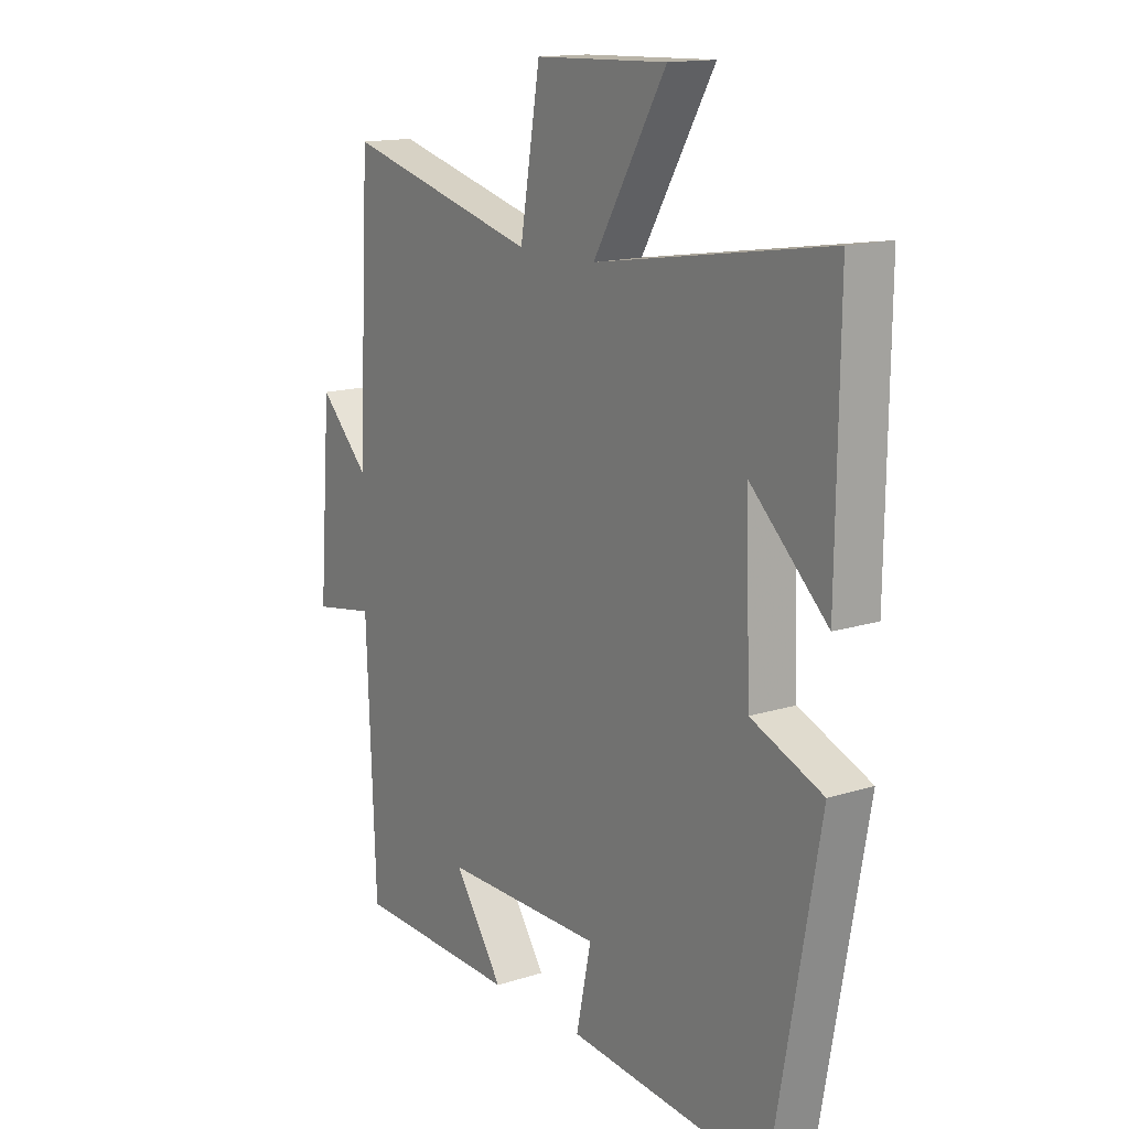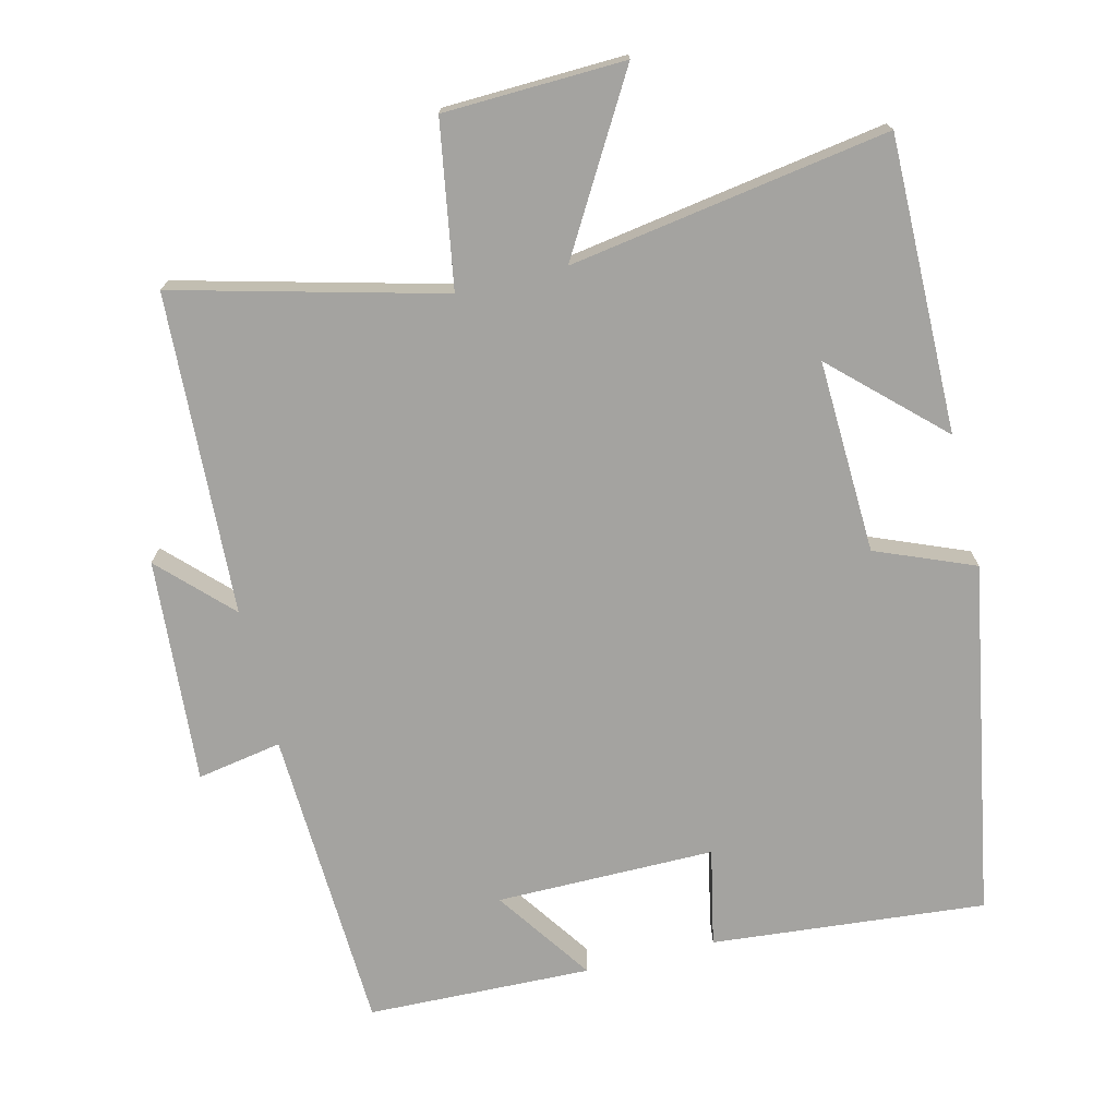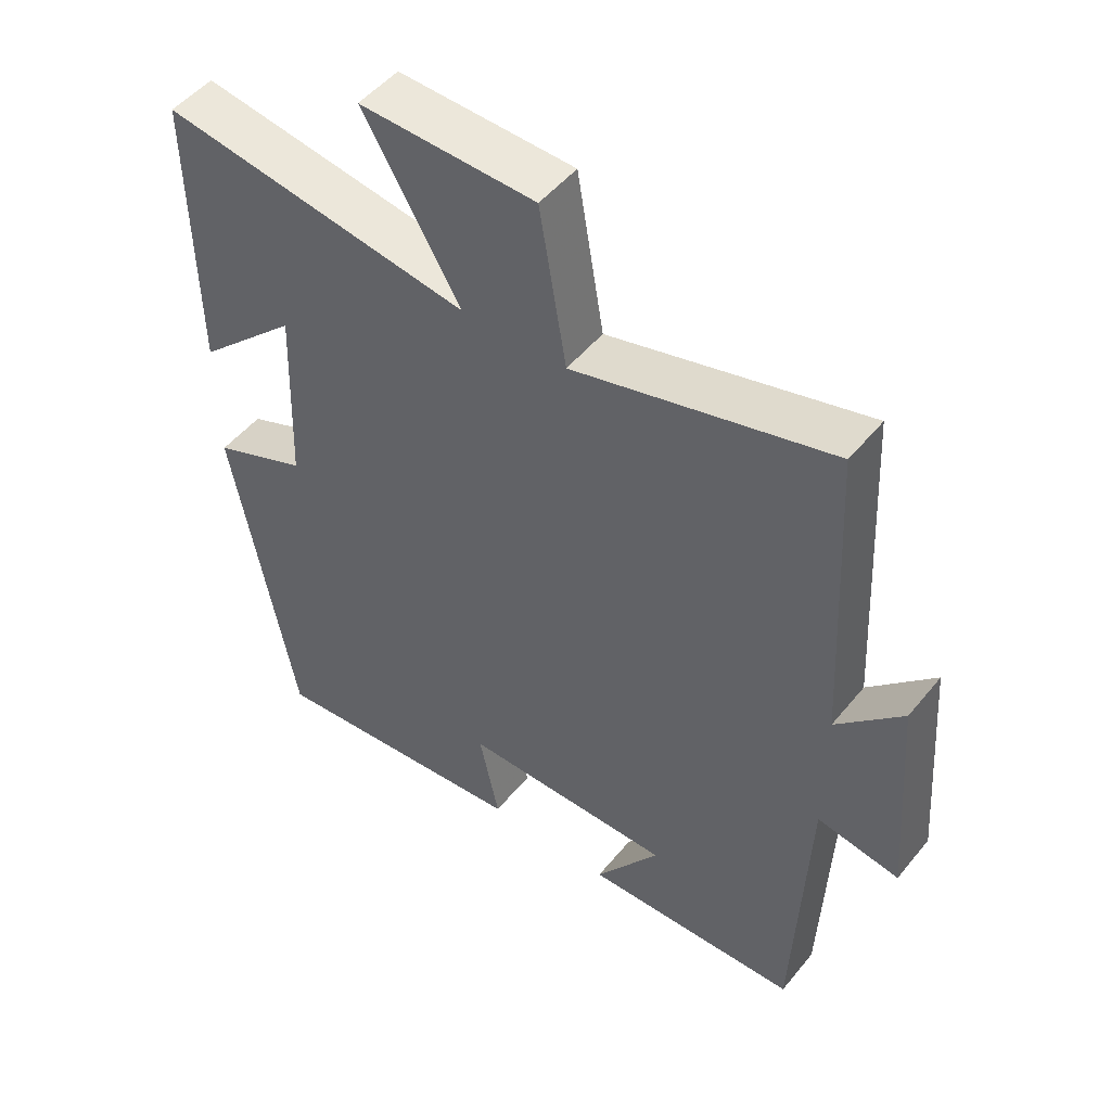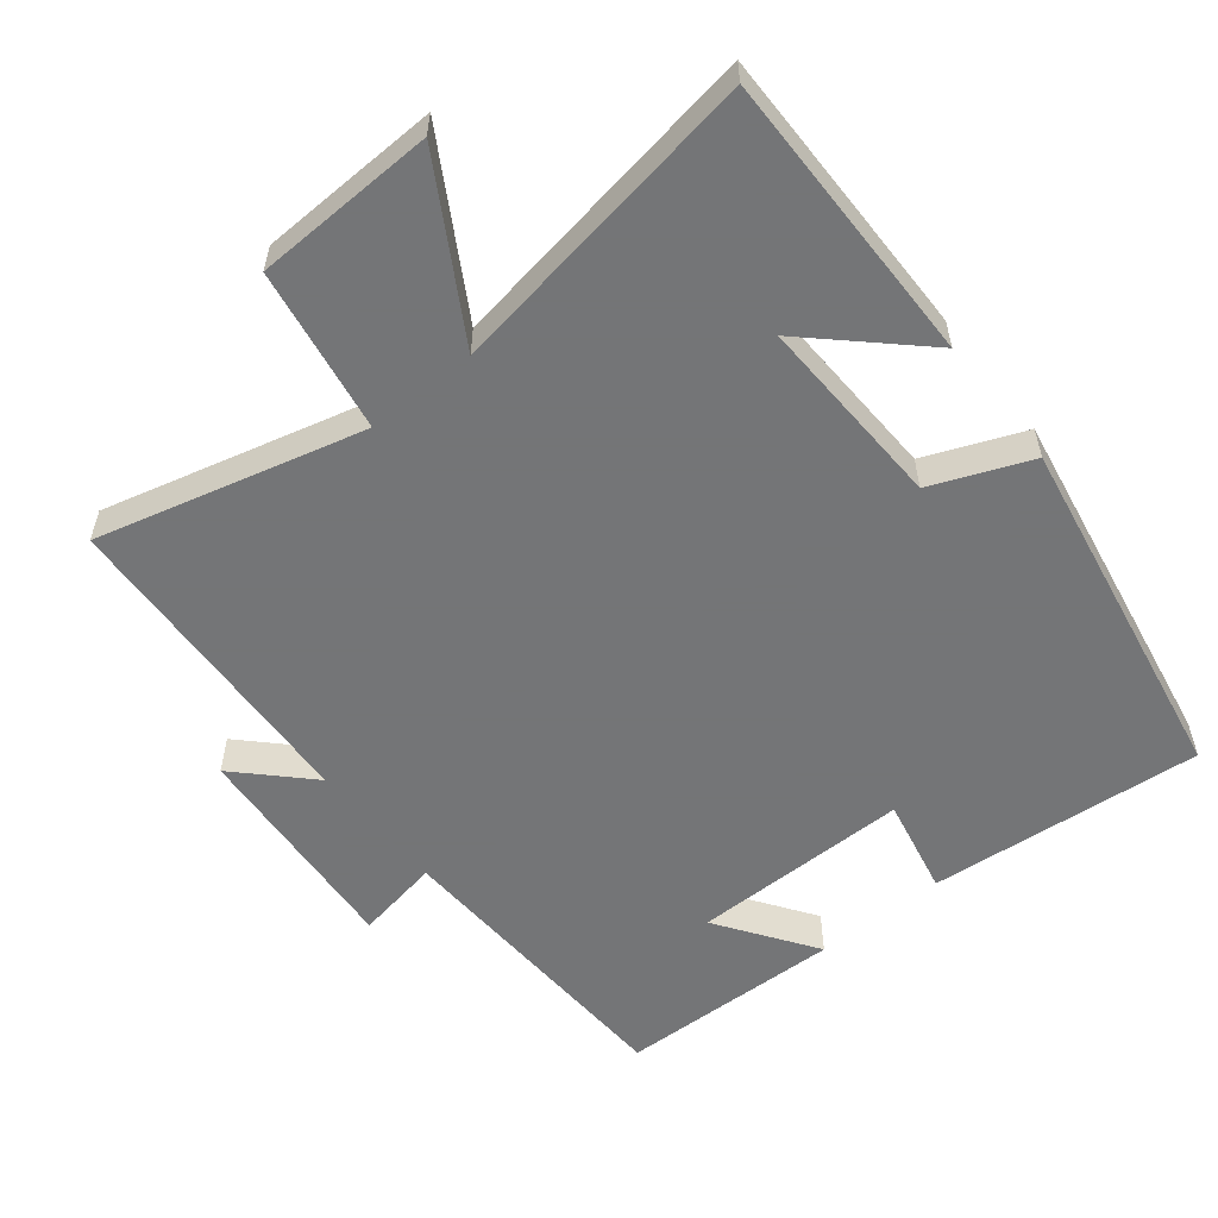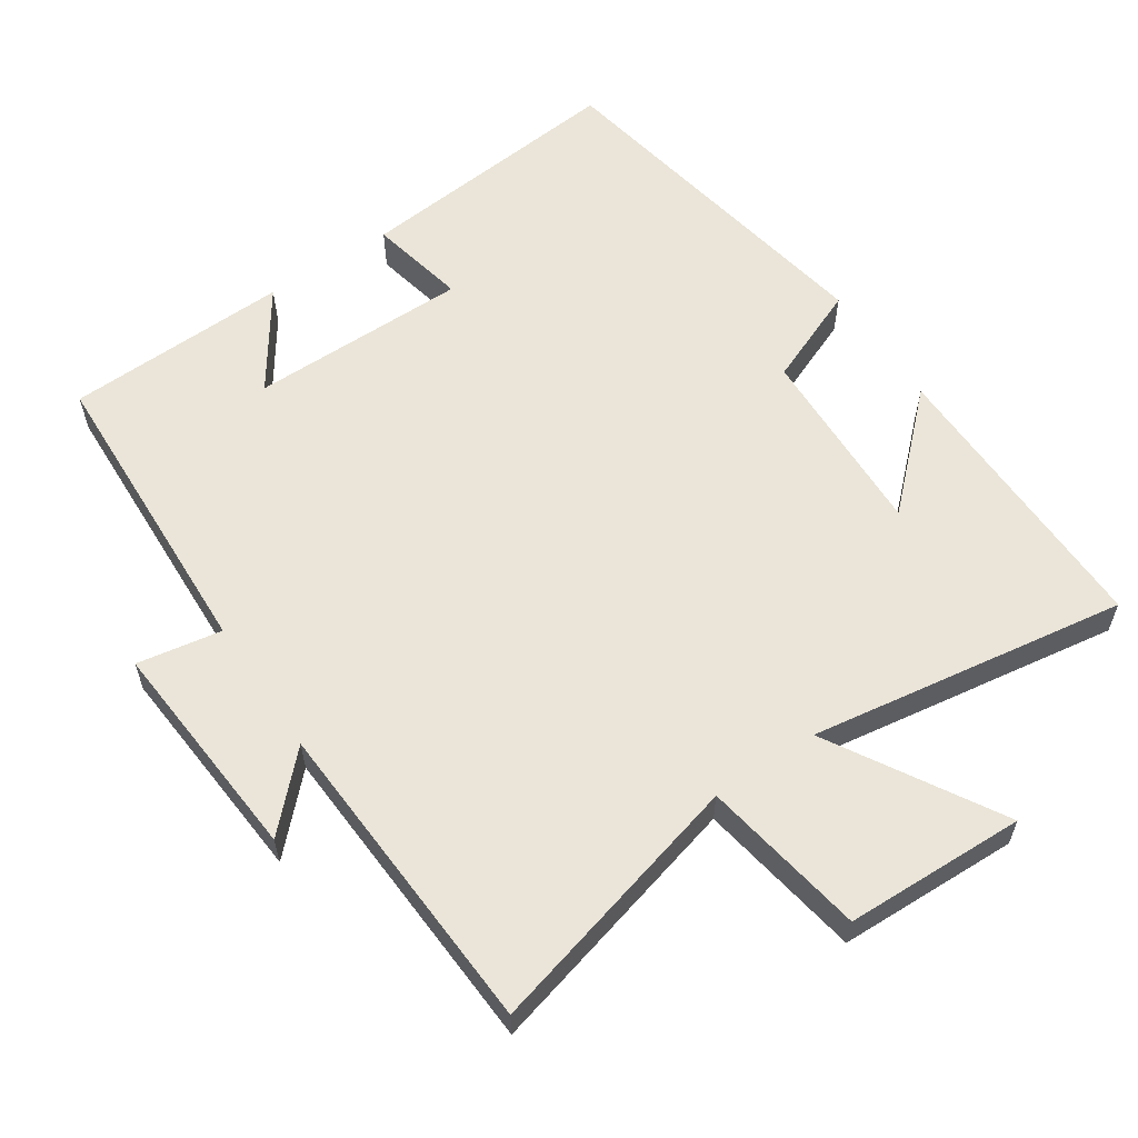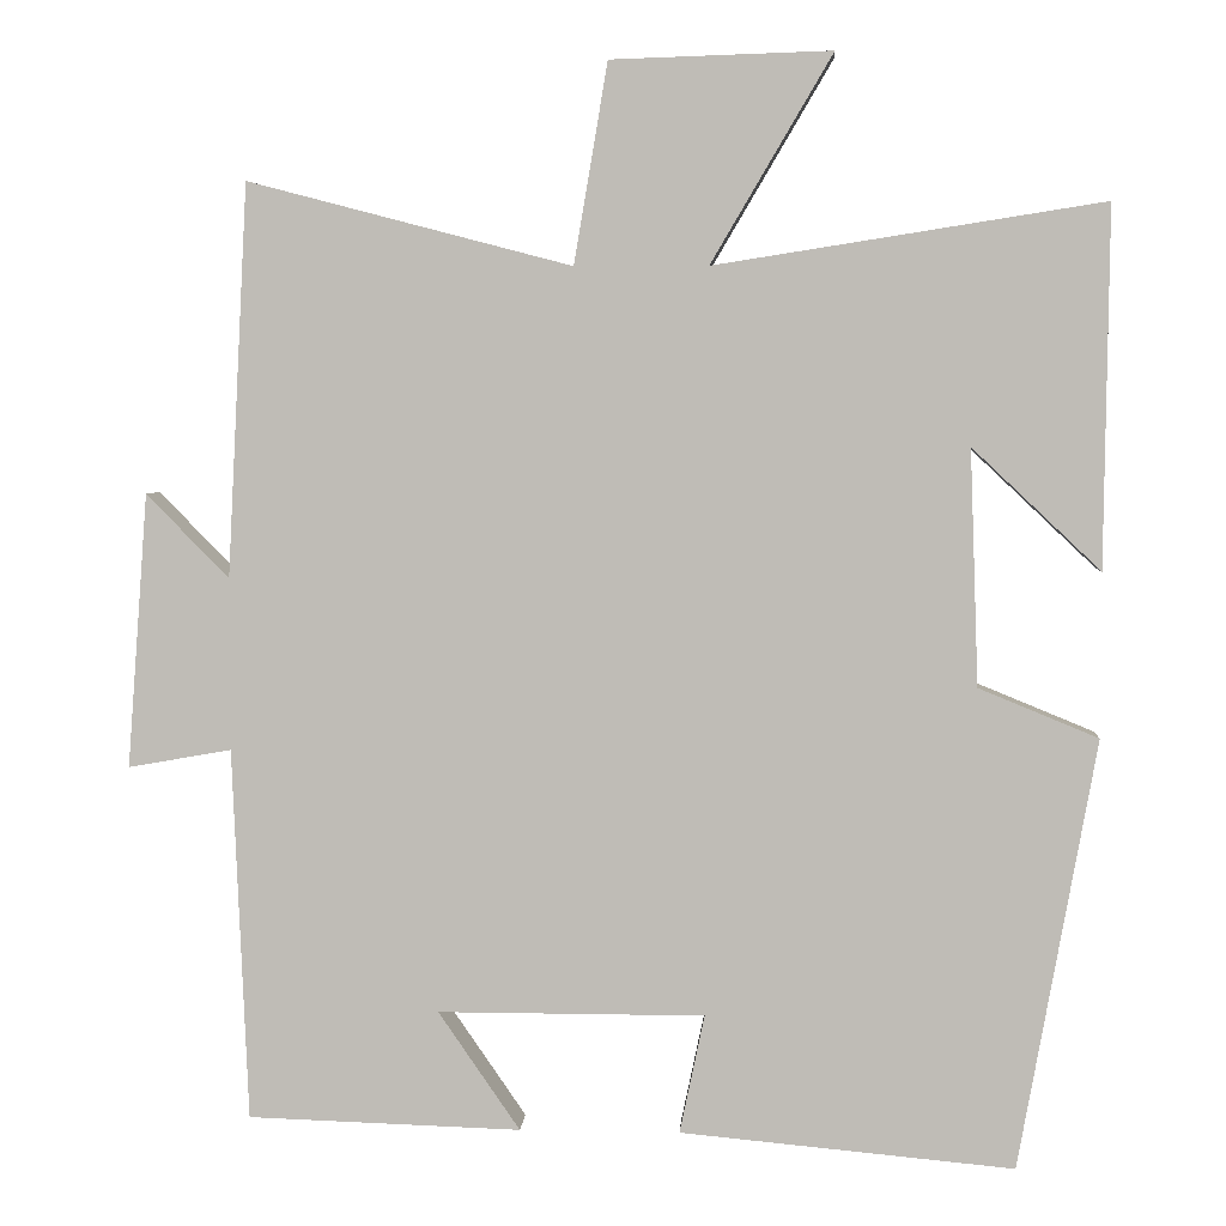
<metadata>
{"format":"obj","ext":"obj","renderer":"f3d","projection":"perspective","resolution":1024,"background":"white","views":[{"elev":14.8,"azim":55.5,"up":"+Z"},{"elev":-73.0,"azim":13.9,"up":"+Y"},{"elev":50.0,"azim":-142.4,"up":"+Z"},{"elev":-56.4,"azim":38.8,"up":"+Y"},{"elev":59.5,"azim":-33.9,"up":"+Y"},{"elev":4.3,"azim":3.7,"up":"+Z"}]}
</metadata>
<code>
v 0.505 0.07 0.571
v 0.5 0.07 0.154
v 0.351 0.07 0.295
v 0.361 0.07 0.021
v 0.5 0.07 -0.036
v 0.41 0.07 -0.536
v 0.022 0.07 -0.5
v 0.051 0.07 -0.362
v -0.259 0.07 -0.362
v -0.164 0.07 -0.5
v -0.482 0.07 -0.49
v -0.5 0.07 -0.057
v -0.62 0.07 -0.078
v -0.596 0.07 0.24
v -0.5 0.07 0.143
v -0.476 0.07 0.598
v -0.1 0.07 0.5
v -0.061 0.07 0.732
v 0.195 0.07 0.74
v 0.054 0.07 0.5
v 0.505 0 0.571
v 0.5 0 0.154
v 0.351 0 0.295
v 0.361 0 0.021
v 0.5 0 -0.036
v 0.41 0 -0.536
v 0.022 0 -0.5
v 0.051 0 -0.362
v -0.259 0 -0.362
v -0.164 0 -0.5
v -0.482 0 -0.49
v -0.5 0 -0.057
v -0.62 0 -0.078
v -0.596 0 0.24
v -0.5 0 0.143
v -0.476 0 0.598
v -0.1 0 0.5
v -0.061 0 0.732
v 0.195 0 0.74
v 0.054 0 0.5
f 17 18 19 20
f 15 16 17
f 15 17 20
f 12 13 14 15
f 9 10 11 12
f 8 9 12 15
f 5 6 7 8
f 4 5 8 15
f 3 4 15 20
f 1 2 3
f 1 3 20
f 40 39 38 37
f 37 36 35
f 40 37 35
f 35 34 33 32
f 32 31 30 29
f 35 32 29 28
f 28 27 26 25
f 35 28 25 24
f 40 35 24 23
f 23 22 21
f 40 23 21
f 1 21 22 2
f 2 22 23 3
f 3 23 24 4
f 4 24 25 5
f 5 25 26 6
f 6 26 27 7
f 7 27 28 8
f 8 28 29 9
f 9 29 30 10
f 10 30 31 11
f 11 31 32 12
f 12 32 33 13
f 13 33 34 14
f 14 34 35 15
f 15 35 36 16
f 16 36 37 17
f 17 37 38 18
f 18 38 39 19
f 19 39 40 20
f 20 40 21 1

</code>
